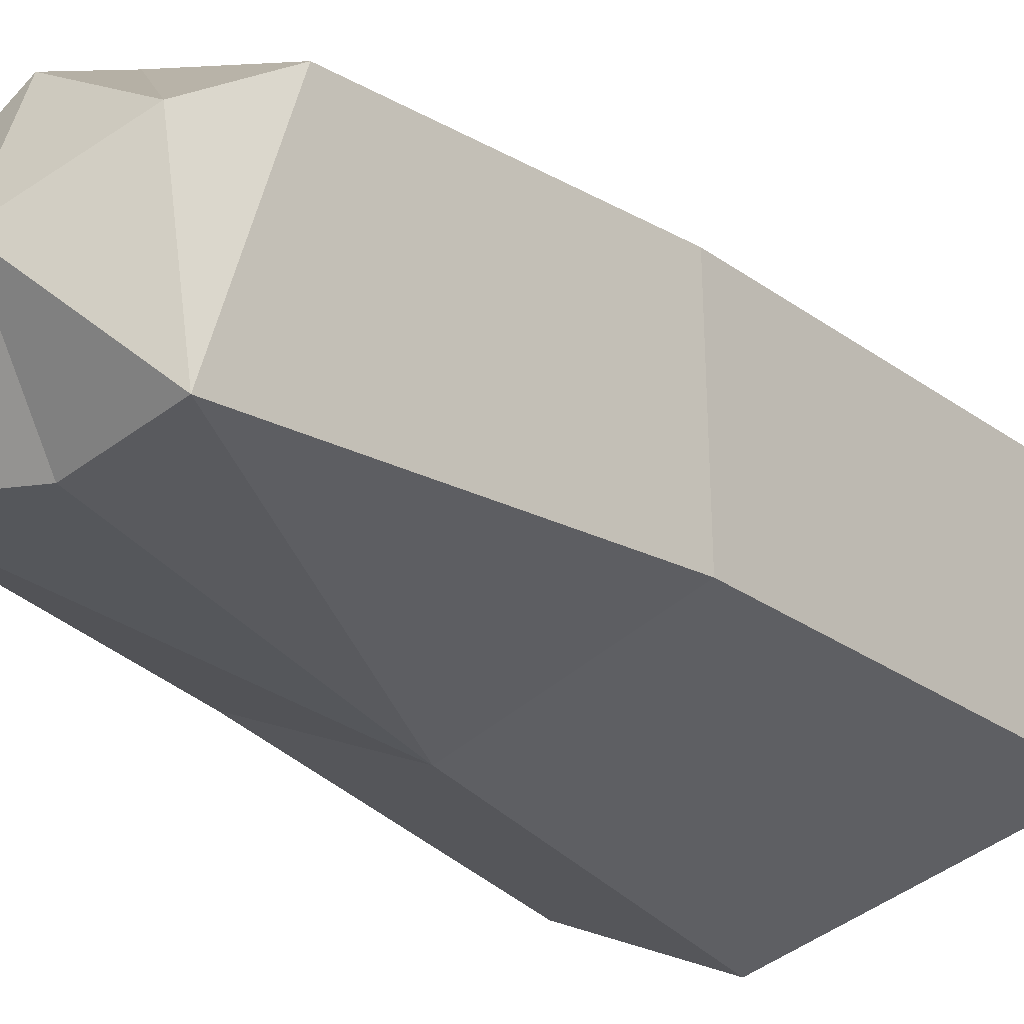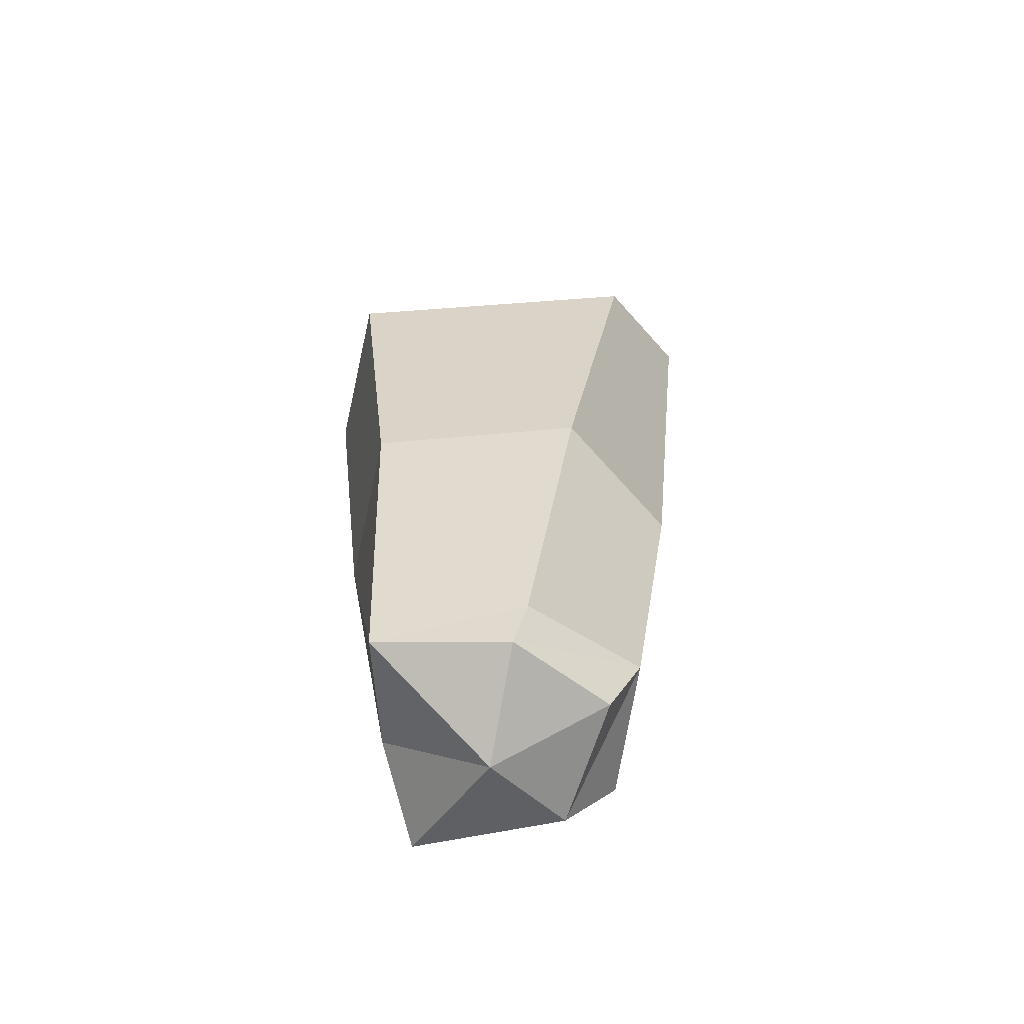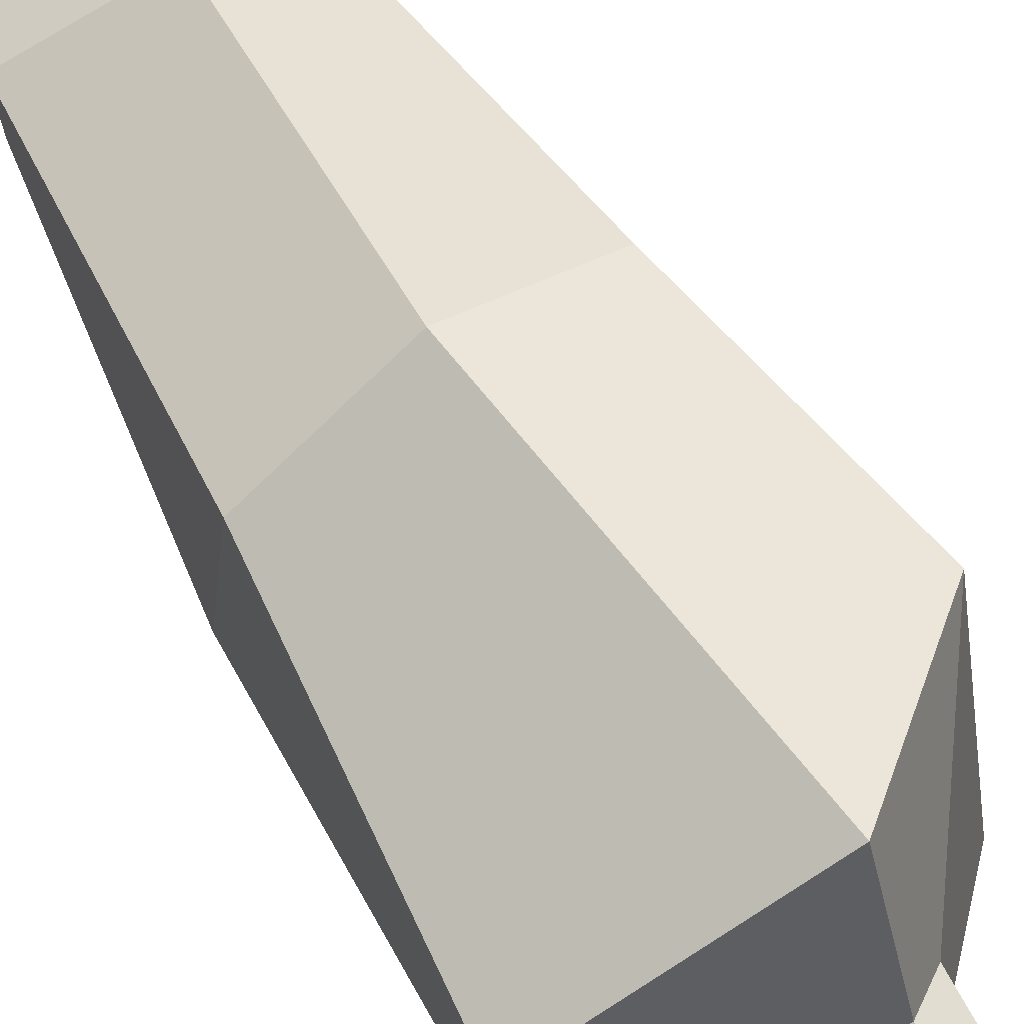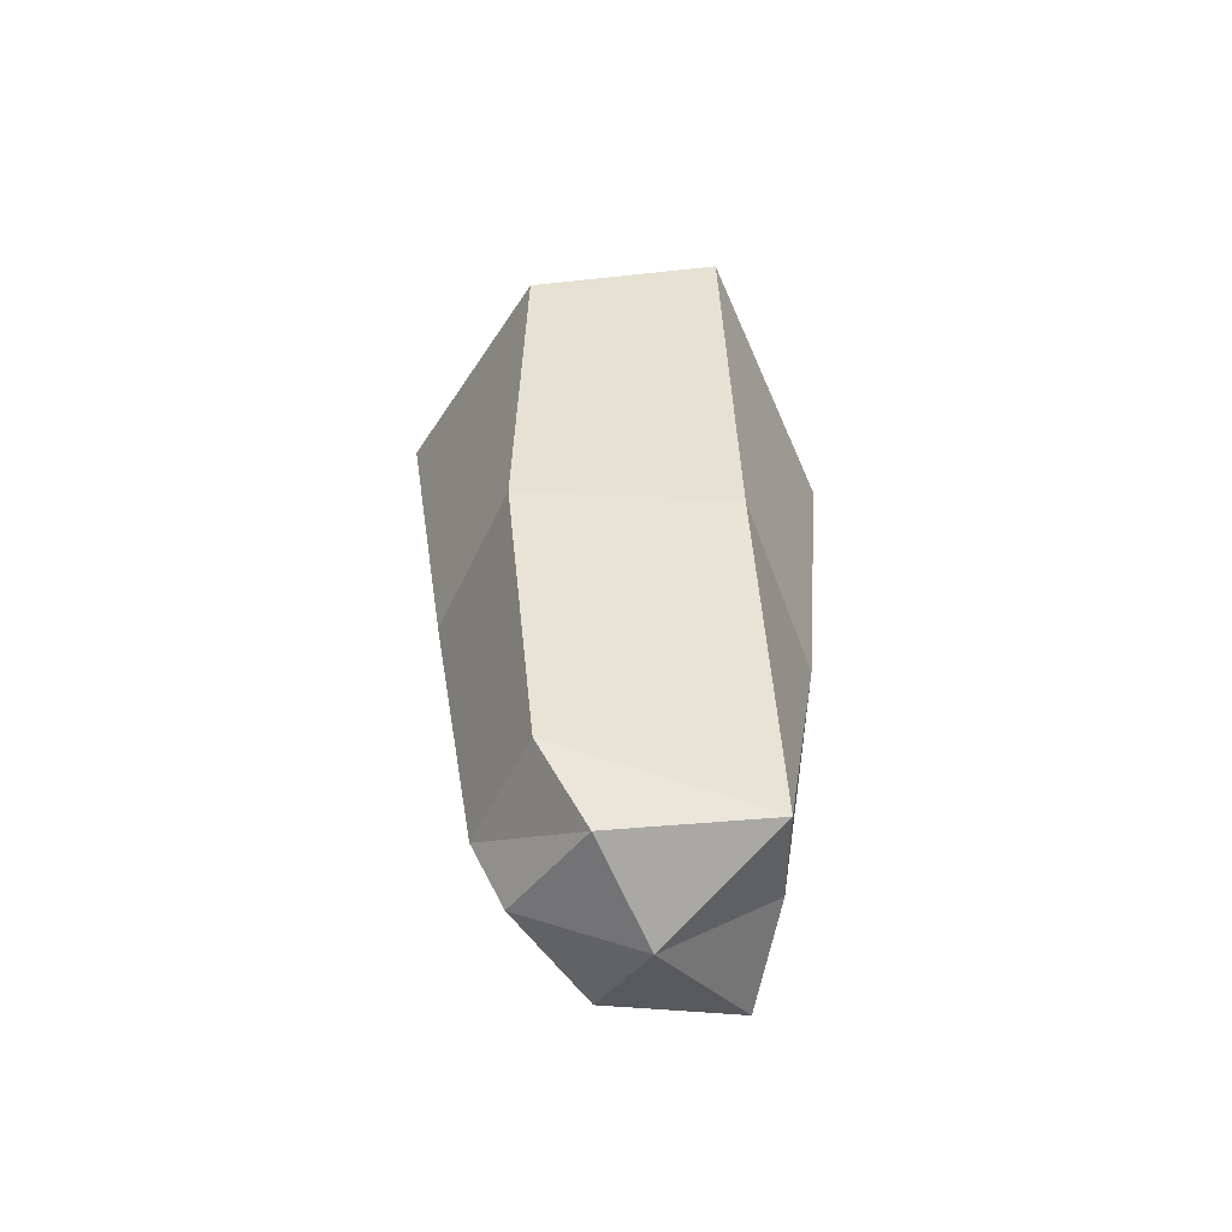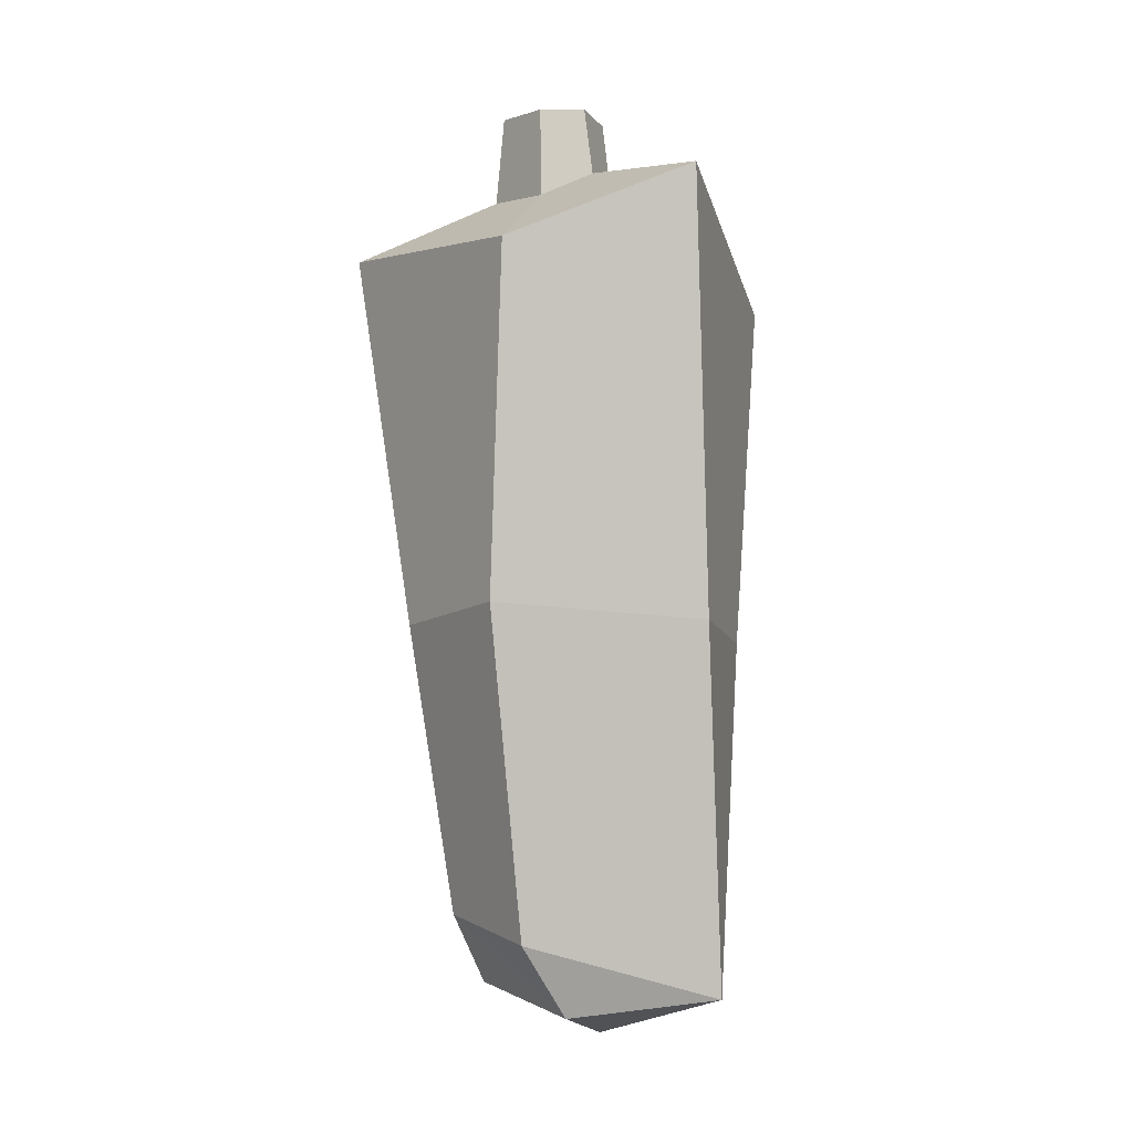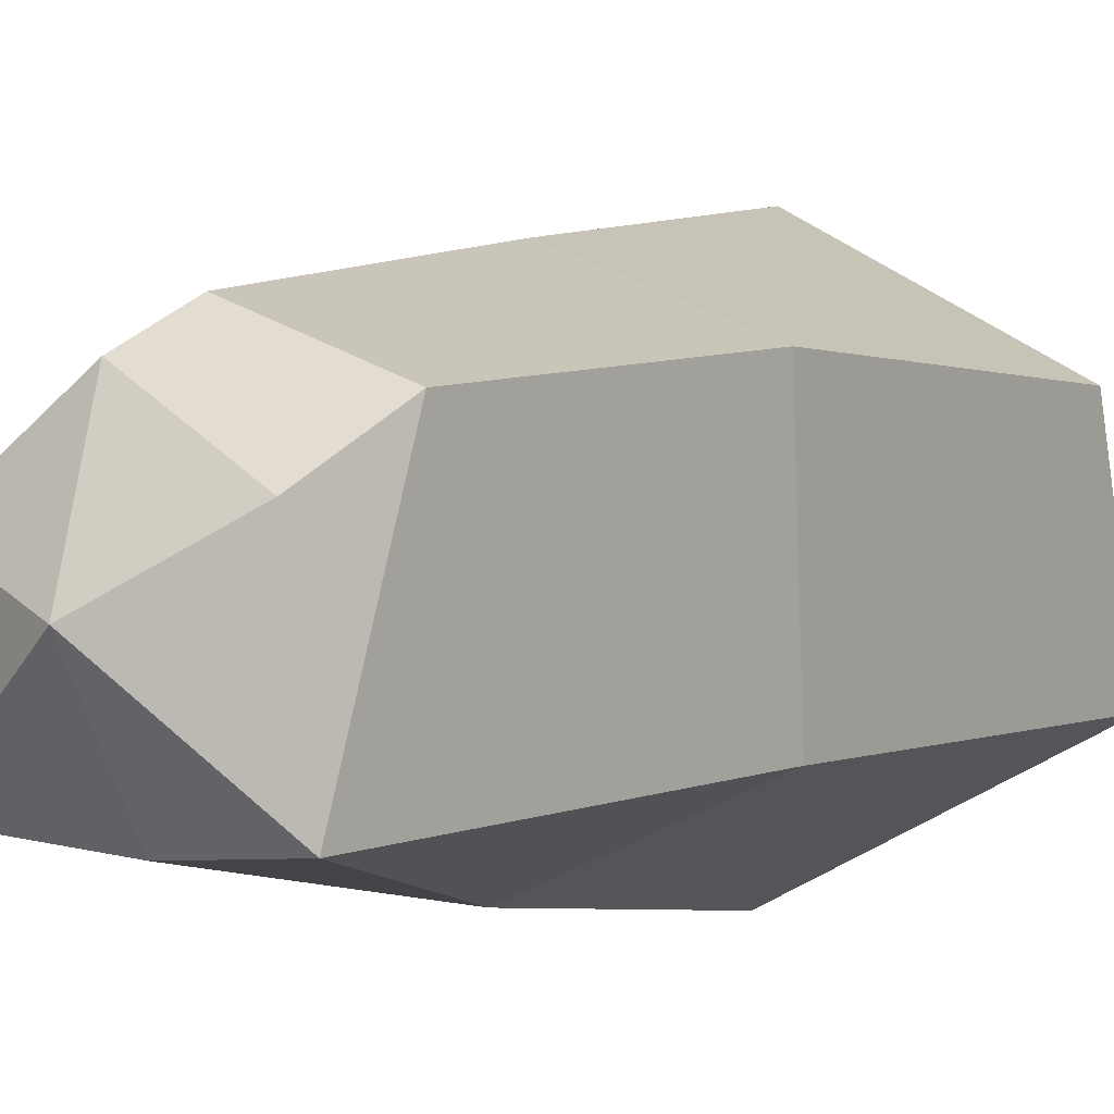
<metadata>
{"format":"obj","ext":"obj","renderer":"f3d","projection":"perspective","resolution":1024,"background":"white","views":[{"elev":-23.7,"azim":37.7,"up":"+Z"},{"elev":-65.2,"azim":-79.1,"up":"+Y"},{"elev":68.6,"azim":151.8,"up":"+Z"},{"elev":-52.5,"azim":86.3,"up":"+Y"},{"elev":-0.6,"azim":78.5,"up":"+Y"},{"elev":0.2,"azim":31.4,"up":"+Z"}]}
</metadata>
<code>
v 1.185 -14.95 5.189
v 6.595 -15.45 3.198
v -3.2 -16.27 1.262
v 7.513 -2.243 -4.415
v 6.846 -1.488 4.545
v 0.8755 -2.546 7.051
v -5.227 -3.461 3.777
v -6.214 -3.706 -4.906
v 0.3315 -3.425 -7.684
v 0.9527 -17.92 3.821
v 5.528 -18.7 1.151
v -2.897 -18.46 0.5974
v 6.018 -18.08 -5.374
v -3.658 -17.93 -5.029
v 7.159 16.6 -3.983
v 7.572 13.19 4.179
v -1.484 13.35 8.999
v -7.12 8.348 6.685
v -7.572 11.49 -6.221
v -1.221 11.46 -8.999
v -1.647 19.93 0.1724
v 1.514 -20.19 -1.166
v 1.43 -17.11 -5.679
v -3.306 15.85 -1.667
v -3.116 15.11 1.784
v -1.631 16.2 2.86
v 1.3 16.1 1.384
v 0.6756 17.26 -1.032
v -1.565 15.81 -2.479
v -1.856 19.92 -2.043
v -3.328 19.94 -1.305
v -3.158 19.8 1.595
v -1.916 20.01 2.46
v 0.6119 19.98 1.294
v 0.0748 20.19 -0.7886
f 7 8 14 3
f 13 4 5 2
f 2 5 6 1
f 9 4 13
f 6 7 3 1
f 11 1 10
f 12 10 1
f 8 9 14
f 9 13 23
f 13 2 11
f 11 2 1
f 3 12 1
f 14 12 3
f 5 4 15 16
f 6 5 16 17
f 17 18 7 6
f 19 8 7 18
f 19 20 9 8
f 20 15 4 9
f 28 29 30 35
f 30 31 21
f 31 32 21
f 32 33 21
f 33 34 21
f 34 35 21
f 10 12 22
f 12 14 22
f 22 23 13
f 13 11 22
f 11 10 22
f 14 23 22
f 9 23 14
f 19 18 25 24
f 18 17 26 25
f 17 16 27 26
f 16 15 28 27
f 15 20 29 28
f 20 19 24 29
f 29 24 31 30
f 24 25 32 31
f 25 26 33 32
f 26 27 34 33
f 27 28 35 34
f 35 30 21

</code>
